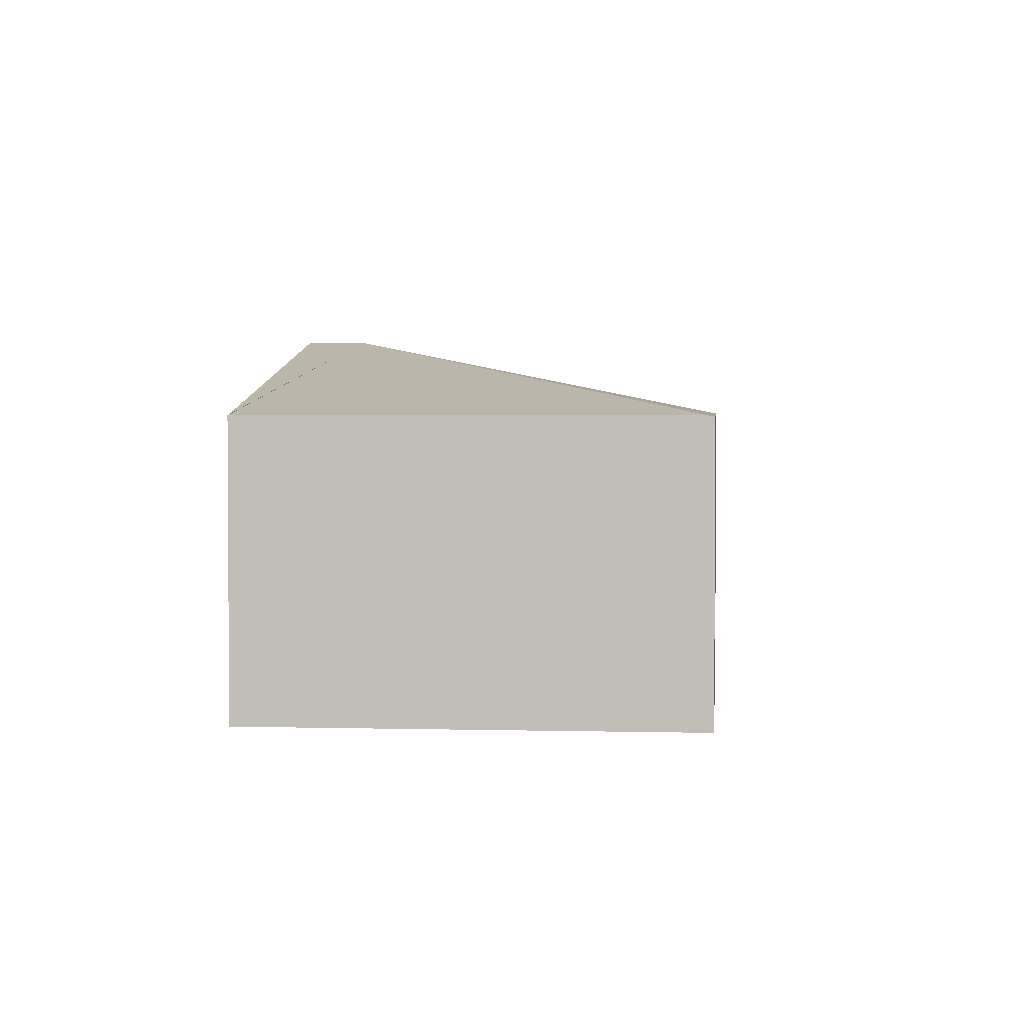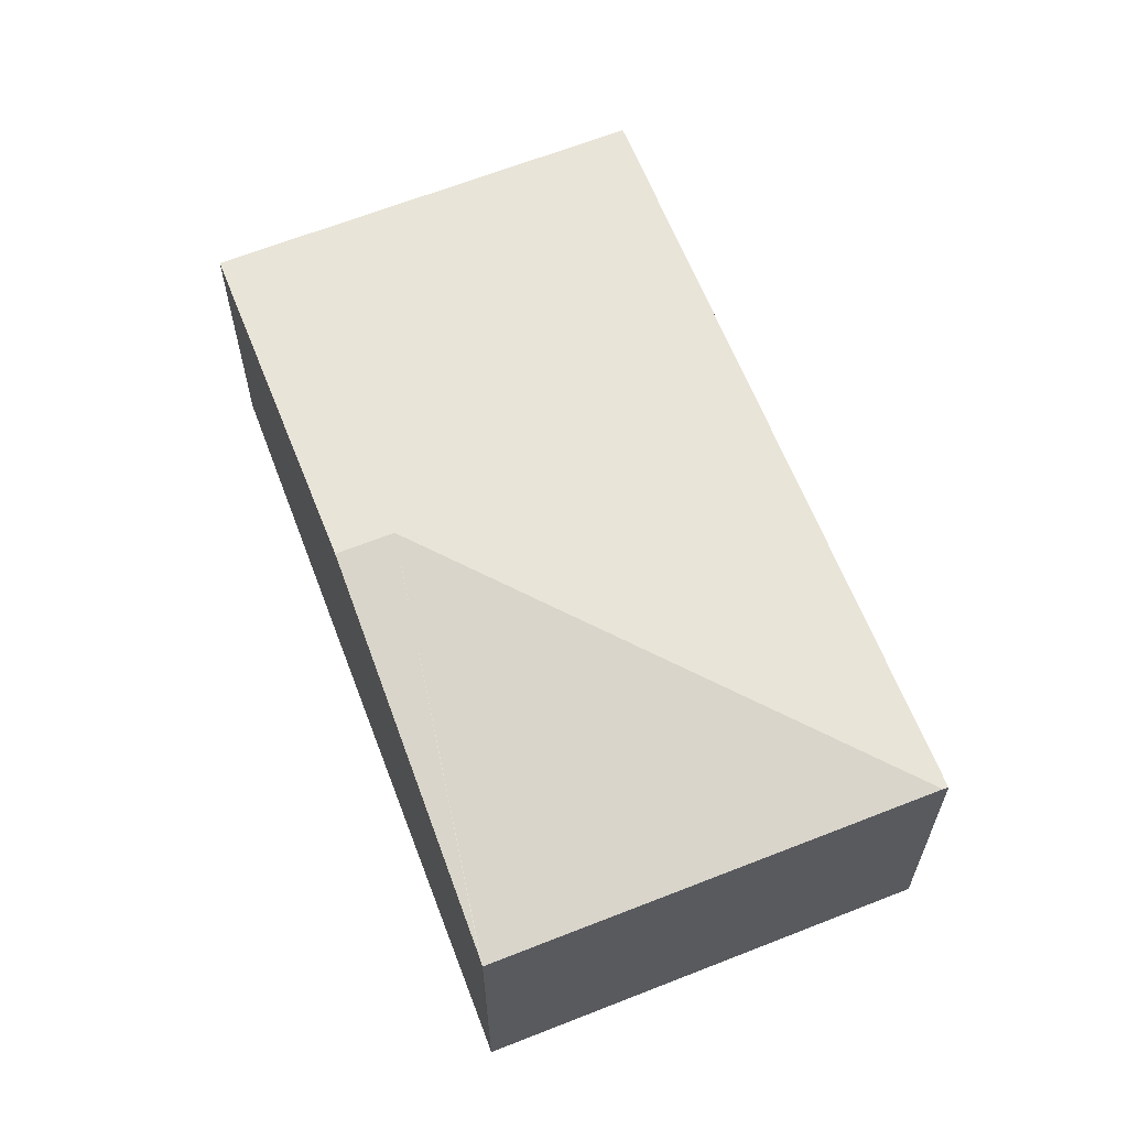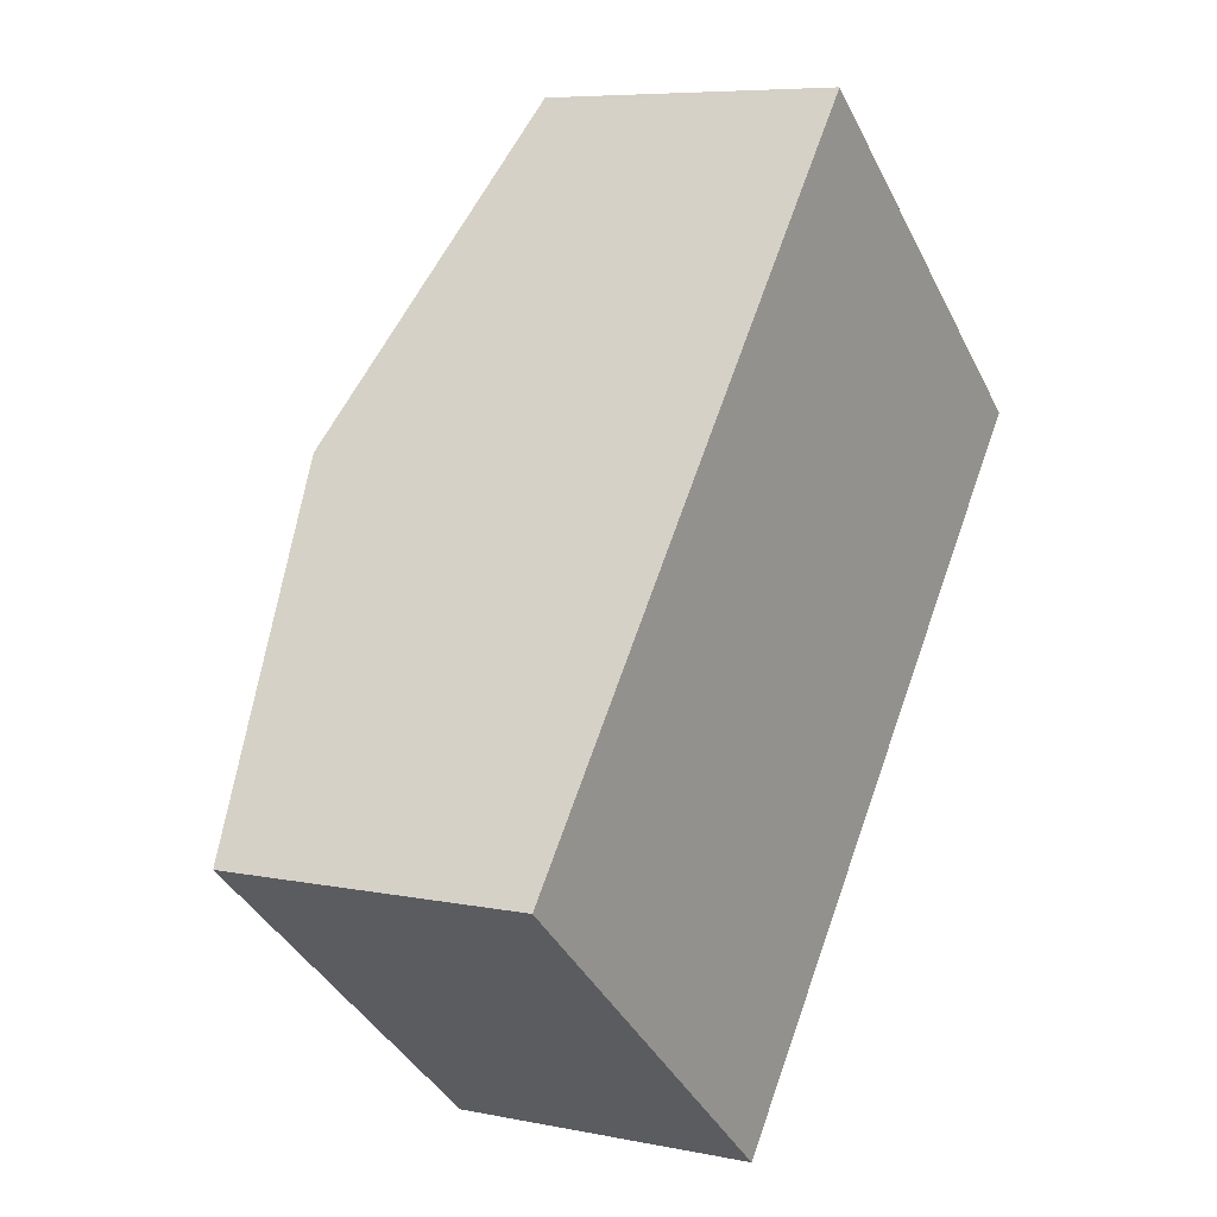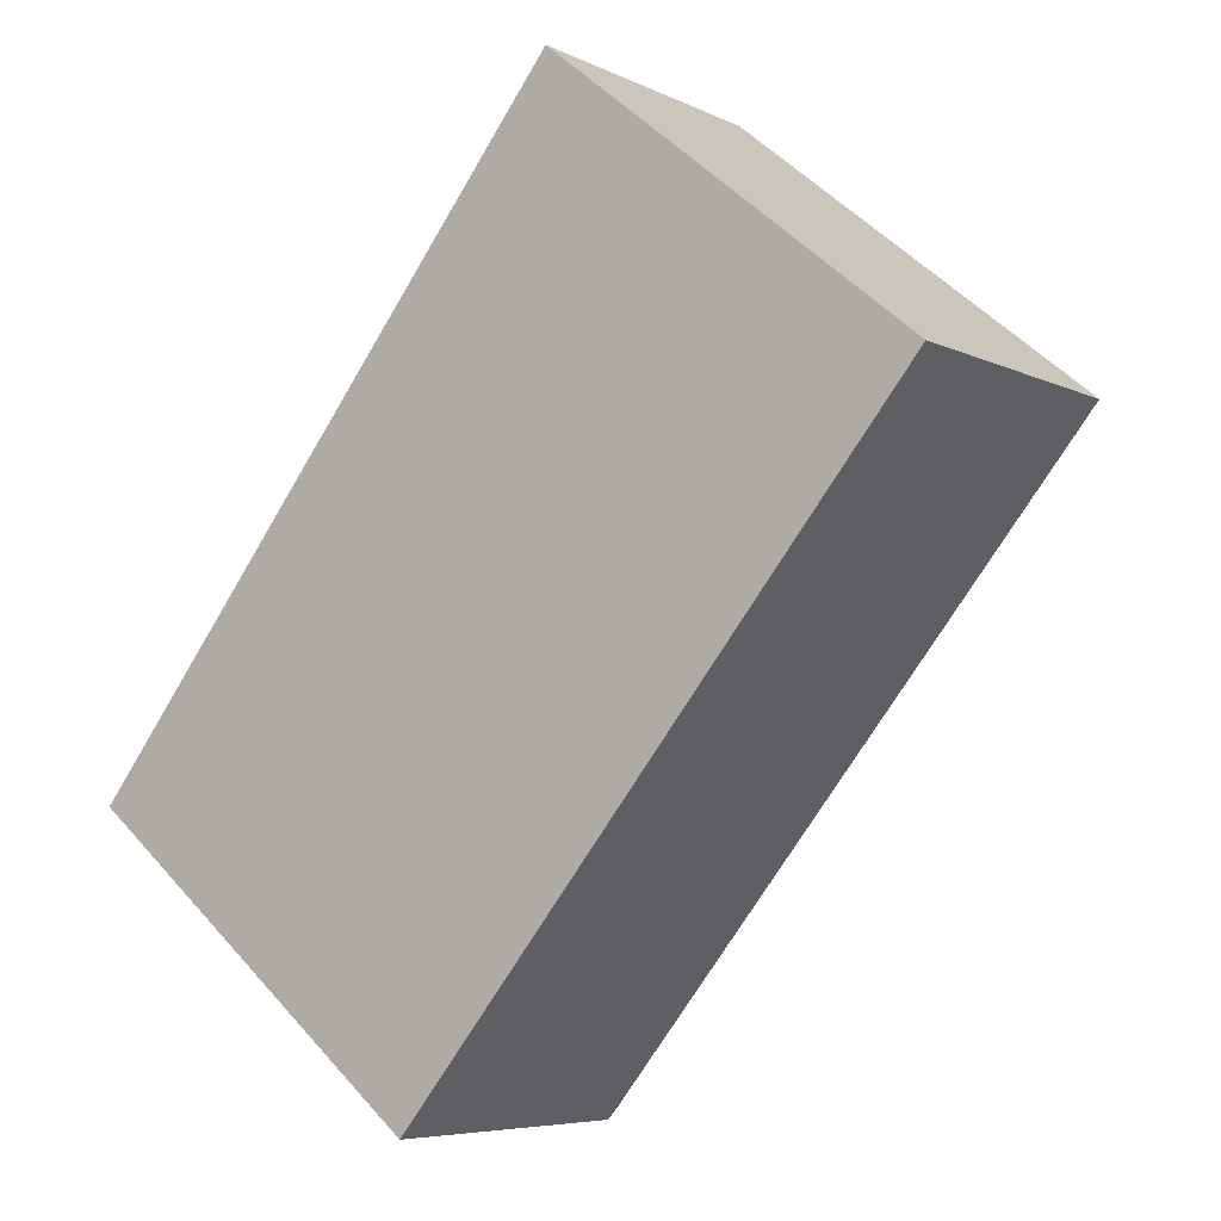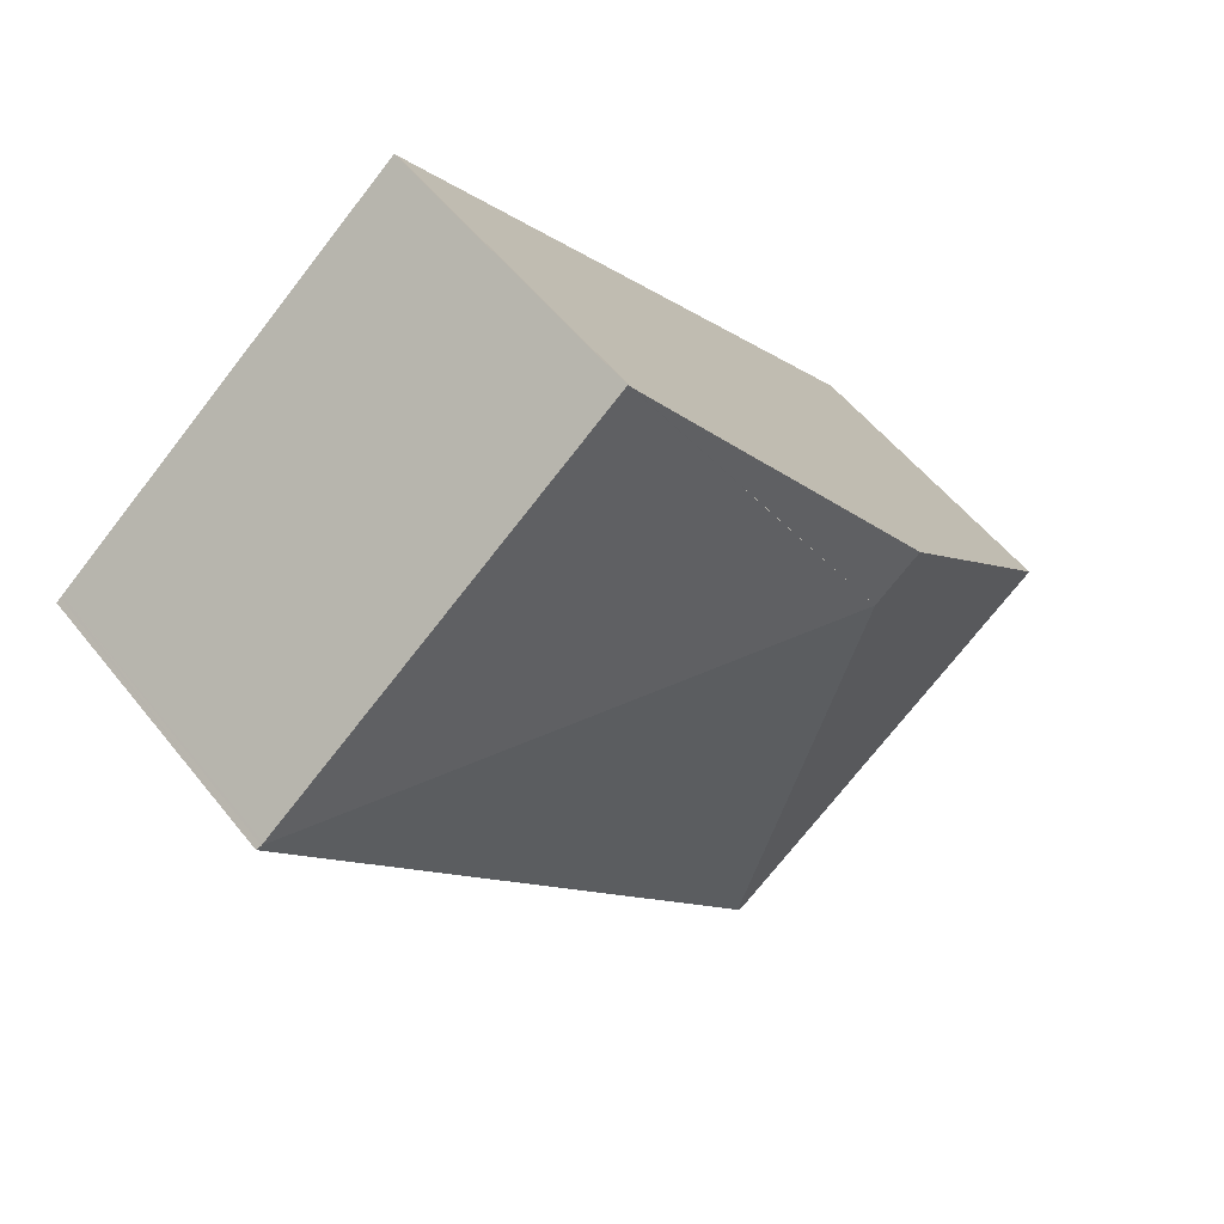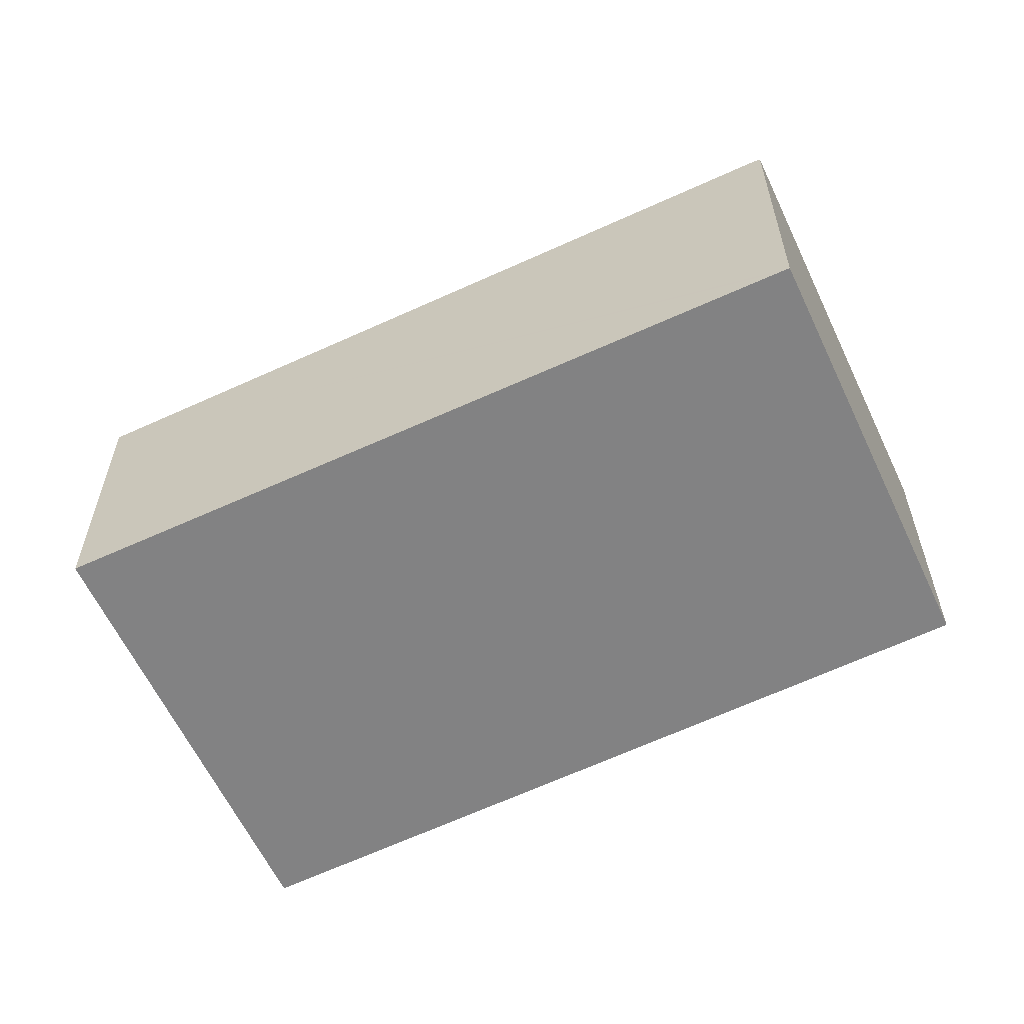
<metadata>
{"format":"obj","ext":"obj","renderer":"f3d","projection":"perspective","resolution":1024,"background":"white","views":[{"elev":2.5,"azim":44.7,"up":"+Y"},{"elev":64.2,"azim":17.7,"up":"+Y"},{"elev":6.9,"azim":-59.1,"up":"+Z"},{"elev":-6.3,"azim":35.4,"up":"+Z"},{"elev":53.8,"azim":142.6,"up":"+Z"},{"elev":-60.8,"azim":154.5,"up":"+Y"}]}
</metadata>
<code>
v  1.823 2.801 2.304
v  2.552 2.2 -2.1
v  0 2.2 1.347e-16
v  2.595 2.214 -2.048
v  2.16 2.801 2.027
v  3.627 2.207 4.581
v  6.236 2.2 2.478
v  3.647 2.2 4.608
v  6.253 2.2 2.464
v  6.286 2.191 2.437
v  2.552 1.286e-16 -2.1
v  0 0 0
v  1.823 -1.411e-16 2.304
v  3.627 -2.805e-16 4.581
v  3.647 -2.822e-16 4.608
v  6.236 -1.517e-16 2.478
v  6.253 -1.509e-16 2.464
v  6.286 -1.492e-16 2.437
v  2.595 1.254e-16 -2.048
g defaultobject
f 1 2 3
f 2 1 4
f 4 1 5
f 5 1 6
f 7 5 8
f 5 7 9
f 4 9 10
f 9 4 5
f 11 3 2
f 3 11 12
f 12 1 3
f 1 12 13
f 1 13 6
f 6 13 14
f 14 8 6
f 8 14 15
f 15 7 8
f 7 15 16
f 7 16 9
f 9 16 10
f 10 16 17
f 10 17 18
f 4 11 2
f 11 4 10
f 11 10 19
f 19 10 18
f 14 16 15
f 16 14 13
f 16 13 12
f 16 12 17
f 17 12 18
f 18 12 19
f 19 12 11

</code>
